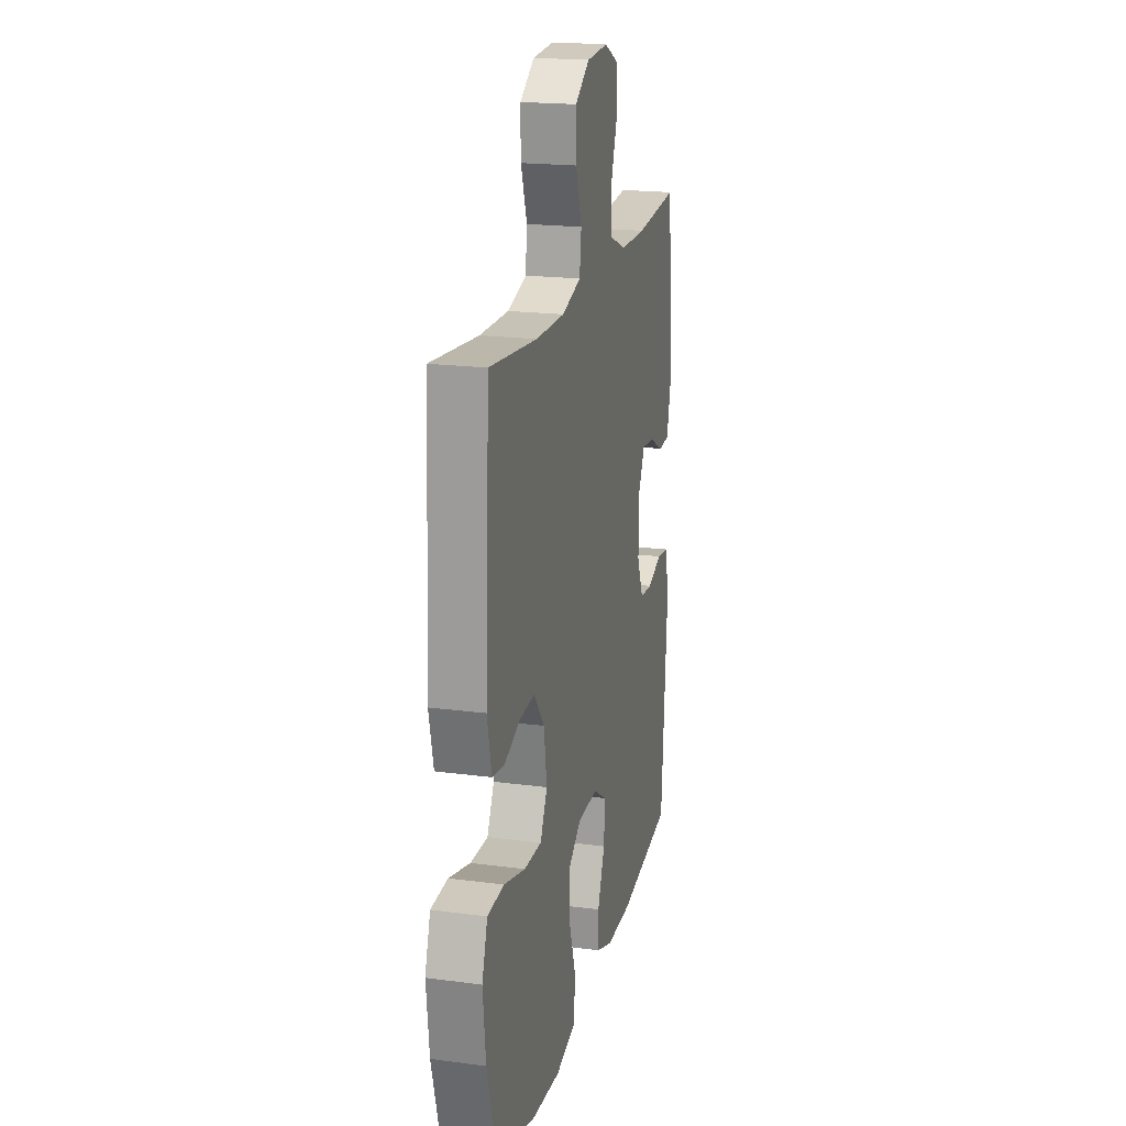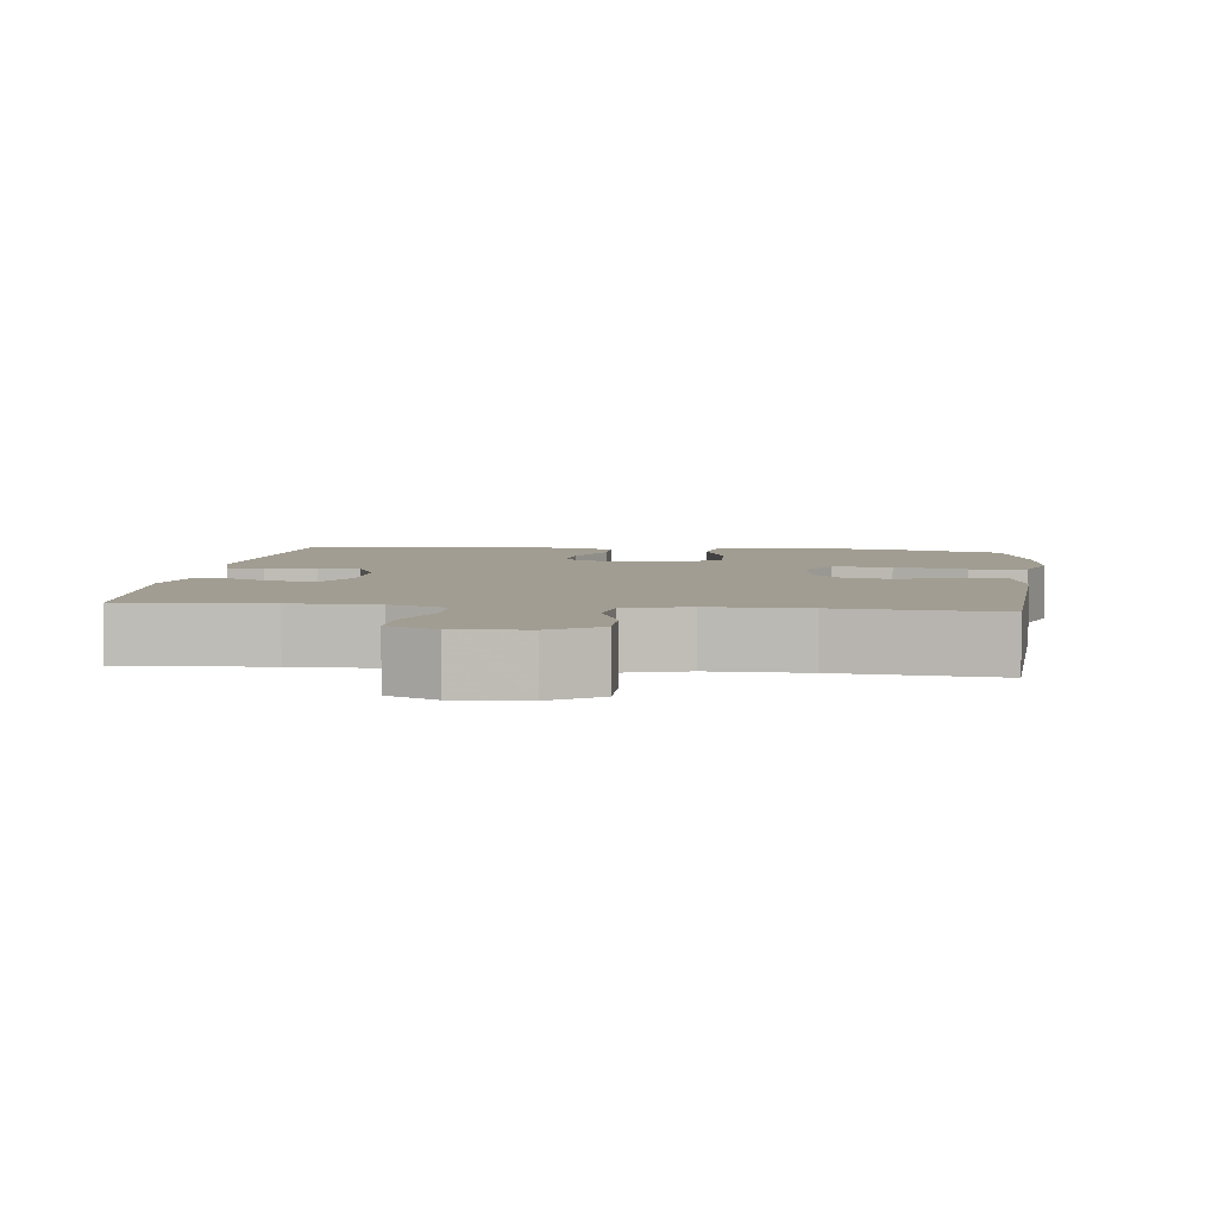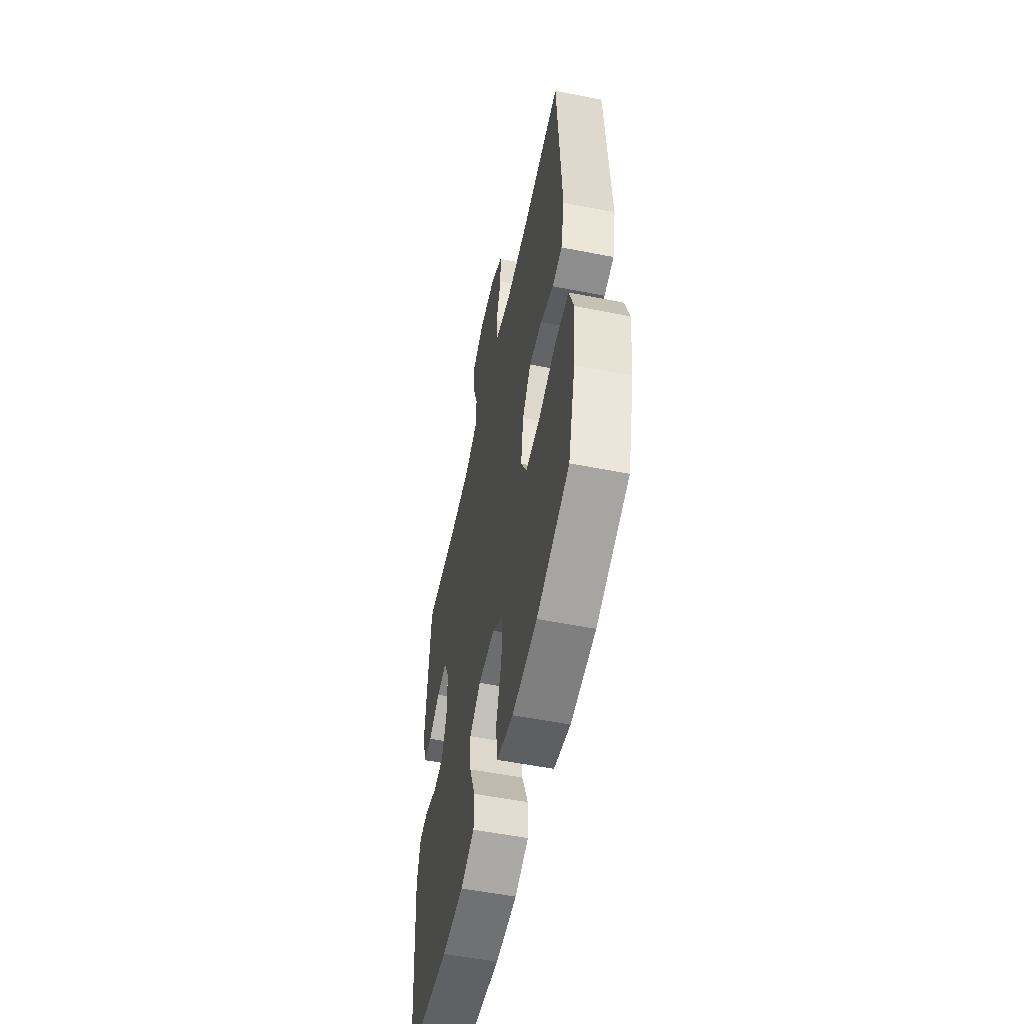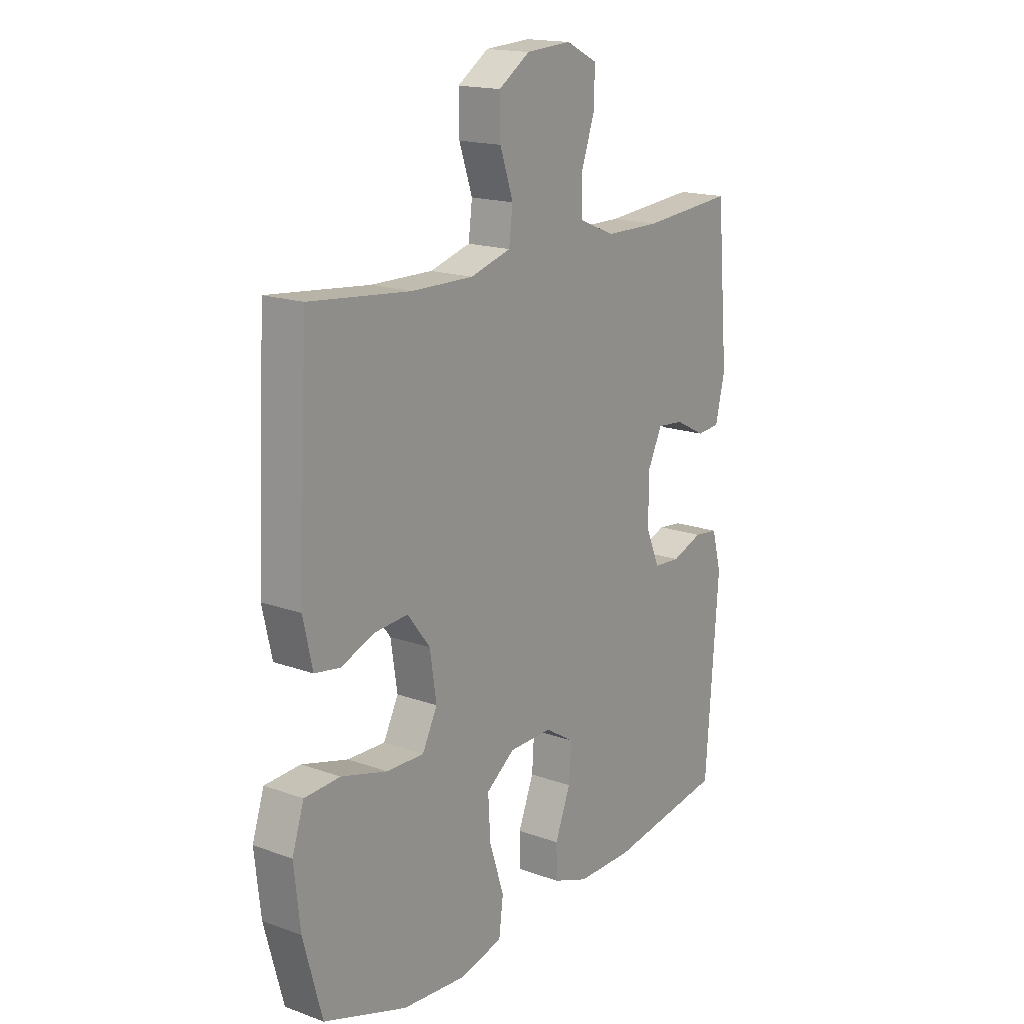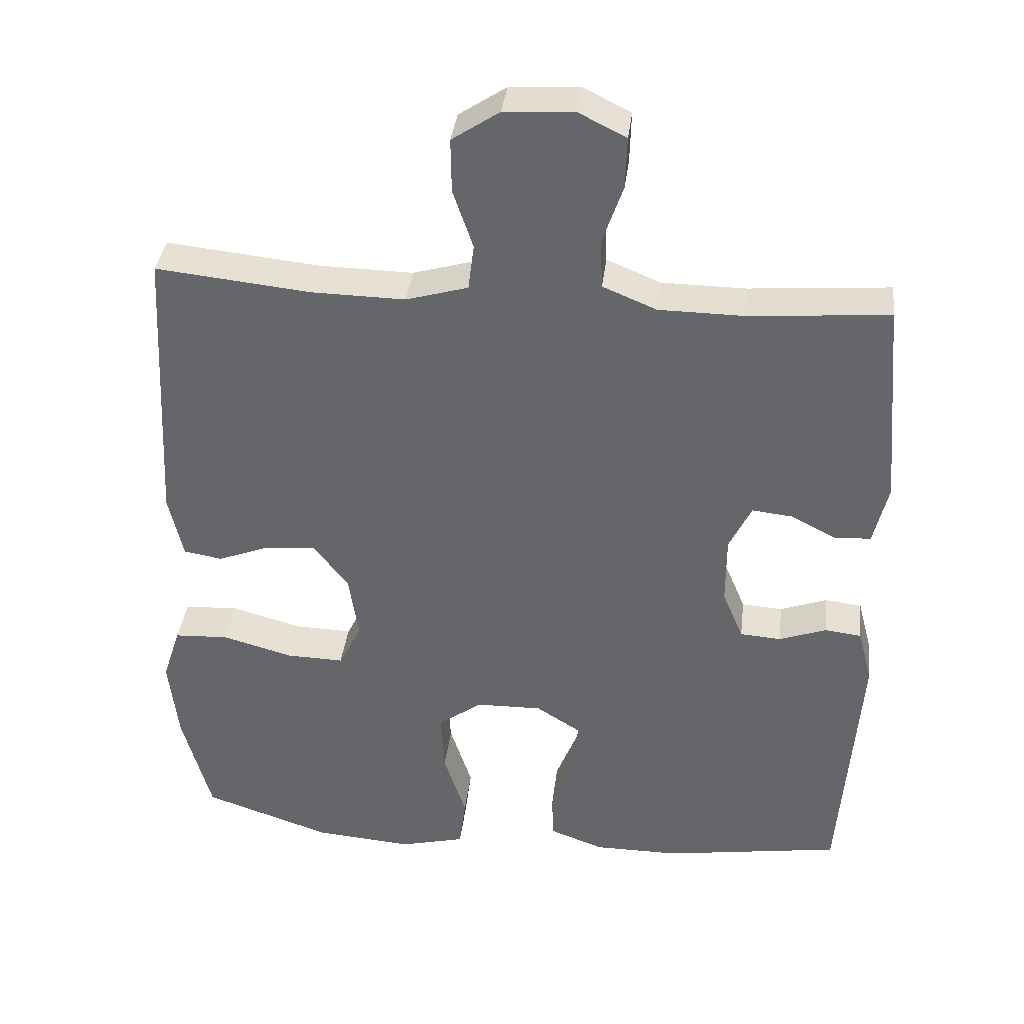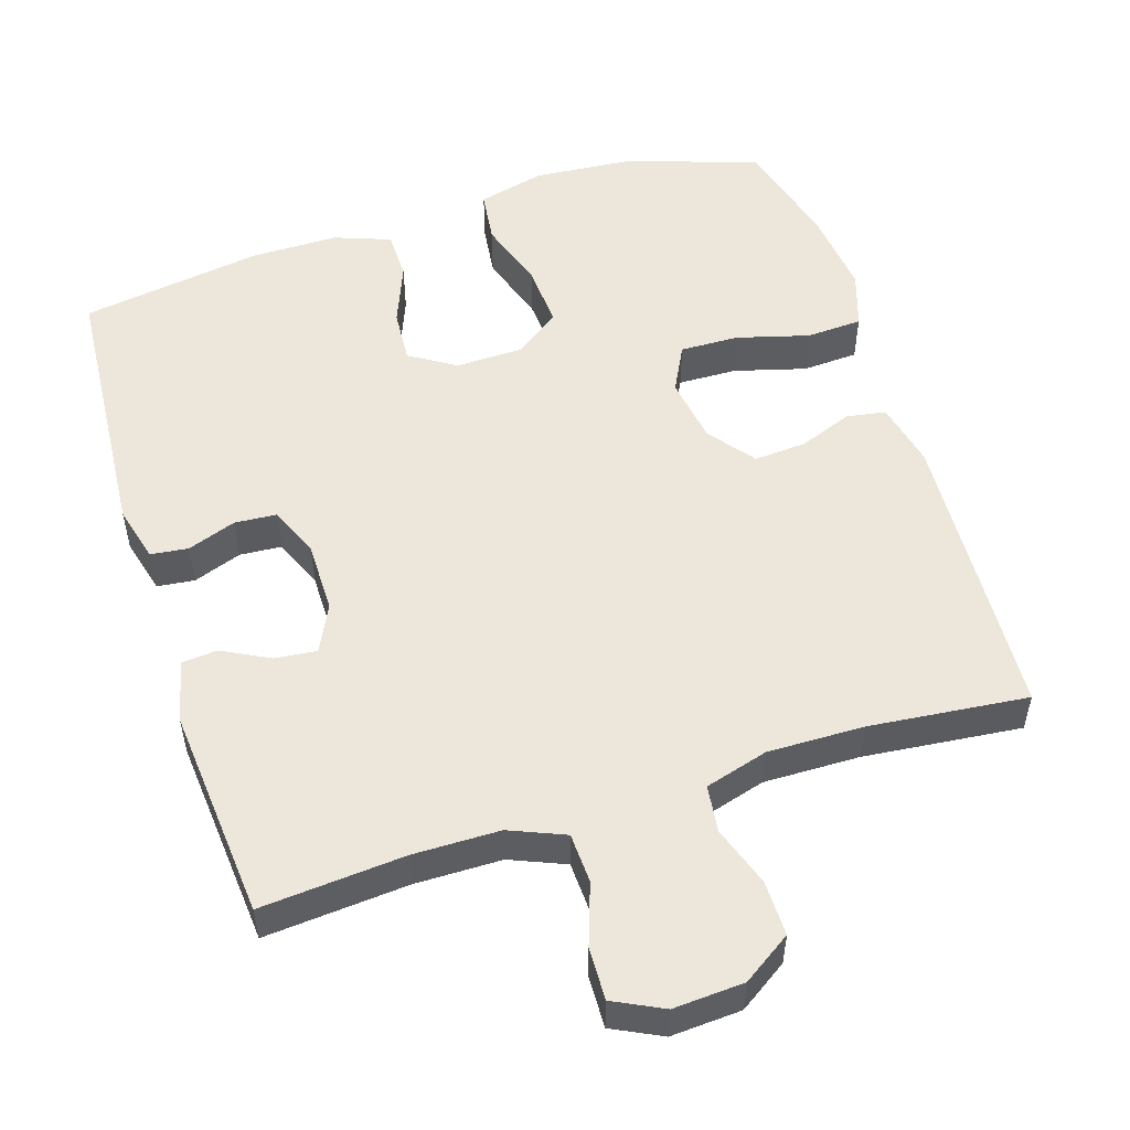
<metadata>
{"format":"obj","ext":"obj","renderer":"f3d","projection":"perspective","resolution":1024,"background":"white","views":[{"elev":19.7,"azim":103.8,"up":"+Z"},{"elev":4.8,"azim":6.8,"up":"+Y"},{"elev":-55.2,"azim":78.3,"up":"+Z"},{"elev":17.1,"azim":125.9,"up":"+Z"},{"elev":37.2,"azim":-173.2,"up":"+Z"},{"elev":53.0,"azim":-17.6,"up":"+Y"}]}
</metadata>
<code>
v 0.5 0.07 -0.5
v 0.322 0.07 -0.56
v 0.185 0.07 -0.571
v 0.094 0.07 -0.548
v 0.085 0.07 -0.476
v 0.116 0.07 -0.381
v 0.121 0.07 -0.296
v 0.06 0.07 -0.251
v -0.032 0.07 -0.249
v -0.094 0.07 -0.288
v -0.089 0.07 -0.361
v -0.056 0.07 -0.445
v -0.057 0.07 -0.511
v -0.133 0.07 -0.539
v -0.252 0.07 -0.539
v -0.5 0.07 -0.5
v -0.527 0.07 -0.131
v -0.507 0.07 -0.055
v -0.456 0.07 -0.049
v -0.39 0.07 -0.073
v -0.333 0.07 -0.069
v -0.304 0.07 0
v -0.304 0.07 0.097
v -0.335 0.07 0.161
v -0.392 0.07 0.155
v -0.456 0.07 0.122
v -0.505 0.07 0.126
v -0.525 0.07 0.211
v -0.5 0.07 0.5
v -0.304 0.07 0.484
v -0.187 0.07 0.485
v -0.112 0.07 0.516
v -0.109 0.07 0.584
v -0.138 0.07 0.668
v -0.14 0.07 0.739
v -0.073 0.07 0.772
v 0.023 0.07 0.766
v 0.089 0.07 0.722
v 0.088 0.07 0.647
v 0.06 0.07 0.565
v 0.068 0.07 0.501
v 0.154 0.07 0.476
v 0.285 0.07 0.478
v 0.5 0.07 0.5
v 0.521 0.07 0.098
v 0.501 0.07 0.009
v 0.447 0.07 0
v 0.375 0.07 0.028
v 0.304 0.07 0.033
v 0.256 0.07 -0.029
v 0.242 0.07 -0.12
v 0.274 0.07 -0.183
v 0.354 0.07 -0.181
v 0.452 0.07 -0.154
v 0.528 0.07 -0.158
v 0.553 0.07 -0.235
v 0.54 0.07 -0.352
v 0.5 0 -0.5
v 0.322 0 -0.56
v 0.185 0 -0.571
v 0.094 0 -0.548
v 0.085 0 -0.476
v 0.116 0 -0.381
v 0.121 0 -0.296
v 0.06 0 -0.251
v -0.032 0 -0.249
v -0.094 0 -0.288
v -0.089 0 -0.361
v -0.056 0 -0.445
v -0.057 0 -0.511
v -0.133 0 -0.539
v -0.252 0 -0.539
v -0.5 0 -0.5
v -0.527 0 -0.131
v -0.507 0 -0.055
v -0.456 0 -0.049
v -0.39 0 -0.073
v -0.333 0 -0.069
v -0.304 0 0
v -0.304 0 0.097
v -0.335 0 0.161
v -0.392 0 0.155
v -0.456 0 0.122
v -0.505 0 0.126
v -0.525 0 0.211
v -0.5 0 0.5
v -0.304 0 0.484
v -0.187 0 0.485
v -0.112 0 0.516
v -0.109 0 0.584
v -0.138 0 0.668
v -0.14 0 0.739
v -0.073 0 0.772
v 0.023 0 0.766
v 0.089 0 0.722
v 0.088 0 0.647
v 0.06 0 0.565
v 0.068 0 0.501
v 0.154 0 0.476
v 0.285 0 0.478
v 0.5 0 0.5
v 0.521 0 0.098
v 0.501 0 0.009
v 0.447 0 0
v 0.375 0 0.028
v 0.304 0 0.033
v 0.256 0 -0.029
v 0.242 0 -0.12
v 0.274 0 -0.183
v 0.354 0 -0.181
v 0.452 0 -0.154
v 0.528 0 -0.158
v 0.553 0 -0.235
v 0.54 0 -0.352
f 53 54 55 56
f 52 53 56 57
f 45 46 47 48
f 43 44 45 48
f 42 43 48 49
f 41 42 49 50
f 37 38 39 40
f 37 40 41
f 36 37 41
f 33 34 35 36
f 32 33 36 41
f 31 32 41 50
f 27 28 29 30
f 25 26 27 30
f 24 25 30 31
f 23 24 31 50
f 17 18 19 20
f 17 20 21
f 16 17 21
f 15 16 21 22
f 11 12 13 14
f 10 11 14 15
f 3 4 5 6
f 3 6 7
f 2 3 7
f 52 57 1 2
f 51 52 2 7
f 50 51 7 8
f 23 50 8 9
f 10 15 22 23
f 9 10 23
f 113 112 111 110
f 114 113 110 109
f 105 104 103 102
f 105 102 101 100
f 106 105 100 99
f 107 106 99 98
f 97 96 95 94
f 98 97 94
f 98 94 93
f 93 92 91 90
f 98 93 90 89
f 107 98 89 88
f 87 86 85 84
f 87 84 83 82
f 88 87 82 81
f 107 88 81 80
f 77 76 75 74
f 78 77 74
f 78 74 73
f 79 78 73 72
f 71 70 69 68
f 72 71 68 67
f 63 62 61 60
f 64 63 60
f 64 60 59
f 59 58 114 109
f 64 59 109 108
f 65 64 108 107
f 66 65 107 80
f 80 79 72 67
f 80 67 66
f 1 58 59 2
f 2 59 60 3
f 3 60 61 4
f 4 61 62 5
f 5 62 63 6
f 6 63 64 7
f 7 64 65 8
f 8 65 66 9
f 9 66 67 10
f 10 67 68 11
f 11 68 69 12
f 12 69 70 13
f 13 70 71 14
f 14 71 72 15
f 15 72 73 16
f 16 73 74 17
f 17 74 75 18
f 18 75 76 19
f 19 76 77 20
f 20 77 78 21
f 21 78 79 22
f 22 79 80 23
f 23 80 81 24
f 24 81 82 25
f 25 82 83 26
f 26 83 84 27
f 27 84 85 28
f 28 85 86 29
f 29 86 87 30
f 30 87 88 31
f 31 88 89 32
f 32 89 90 33
f 33 90 91 34
f 34 91 92 35
f 35 92 93 36
f 36 93 94 37
f 37 94 95 38
f 38 95 96 39
f 39 96 97 40
f 40 97 98 41
f 41 98 99 42
f 42 99 100 43
f 43 100 101 44
f 44 101 102 45
f 45 102 103 46
f 46 103 104 47
f 47 104 105 48
f 48 105 106 49
f 49 106 107 50
f 50 107 108 51
f 51 108 109 52
f 52 109 110 53
f 53 110 111 54
f 54 111 112 55
f 55 112 113 56
f 56 113 114 57
f 57 114 58 1

</code>
